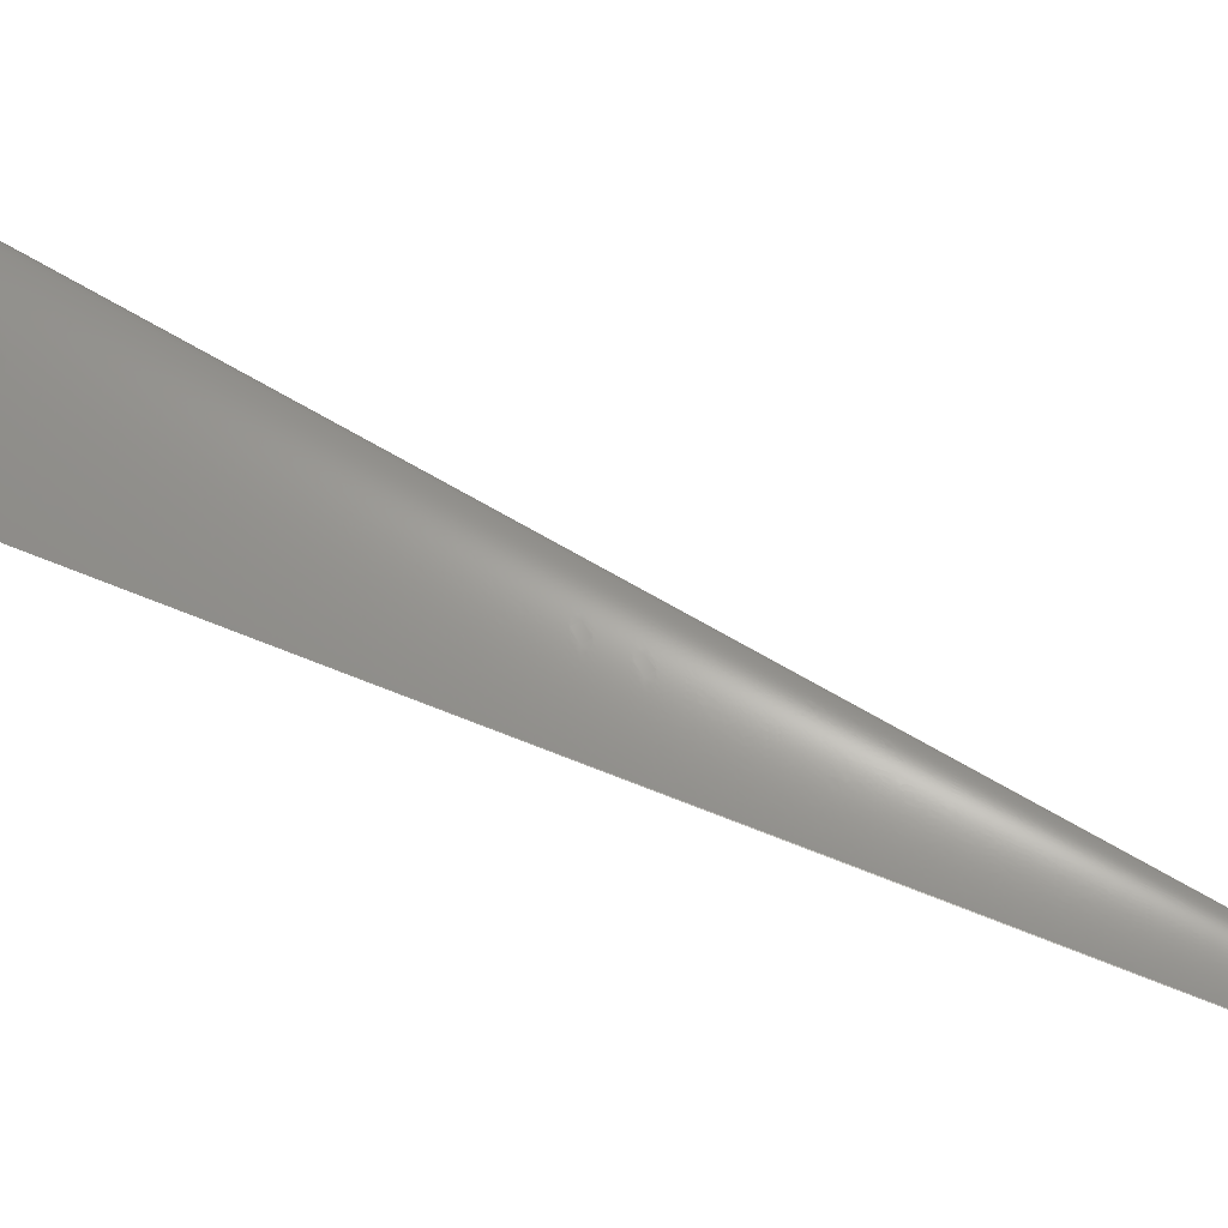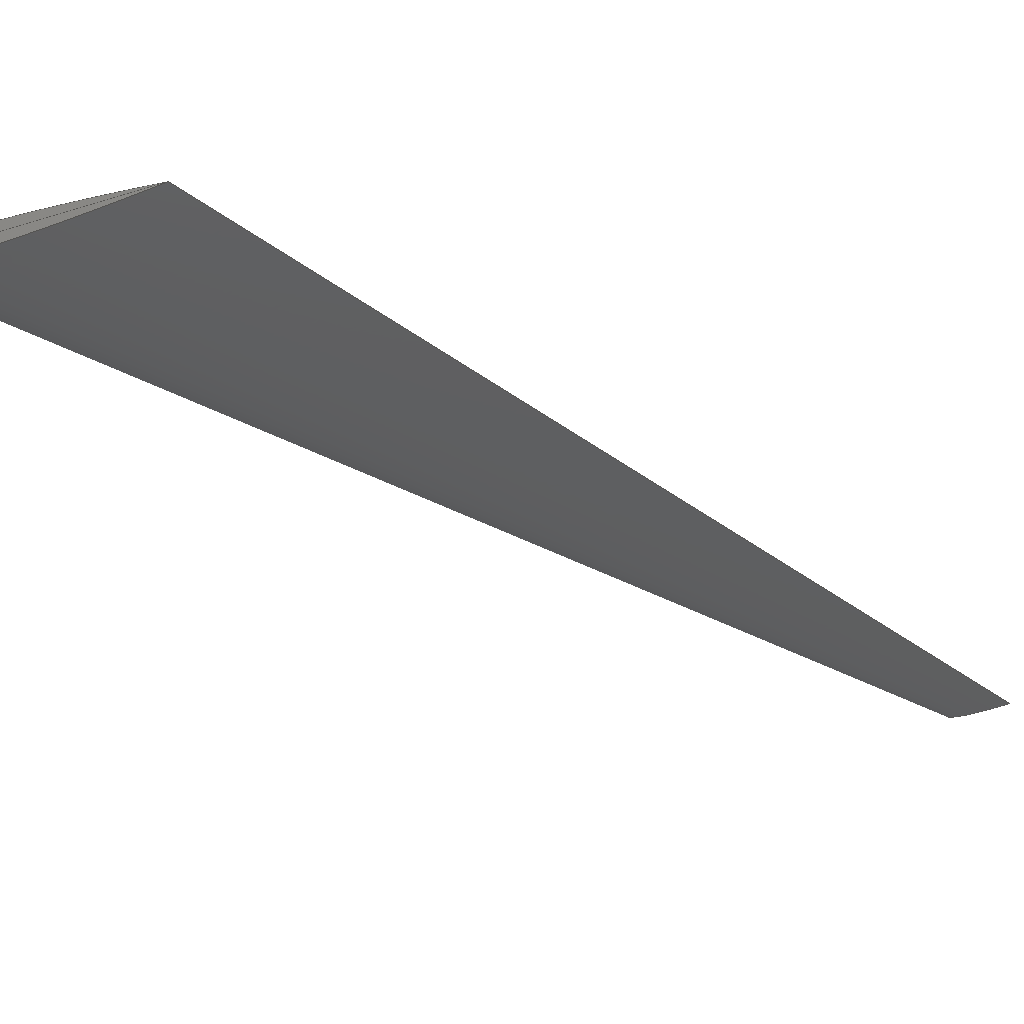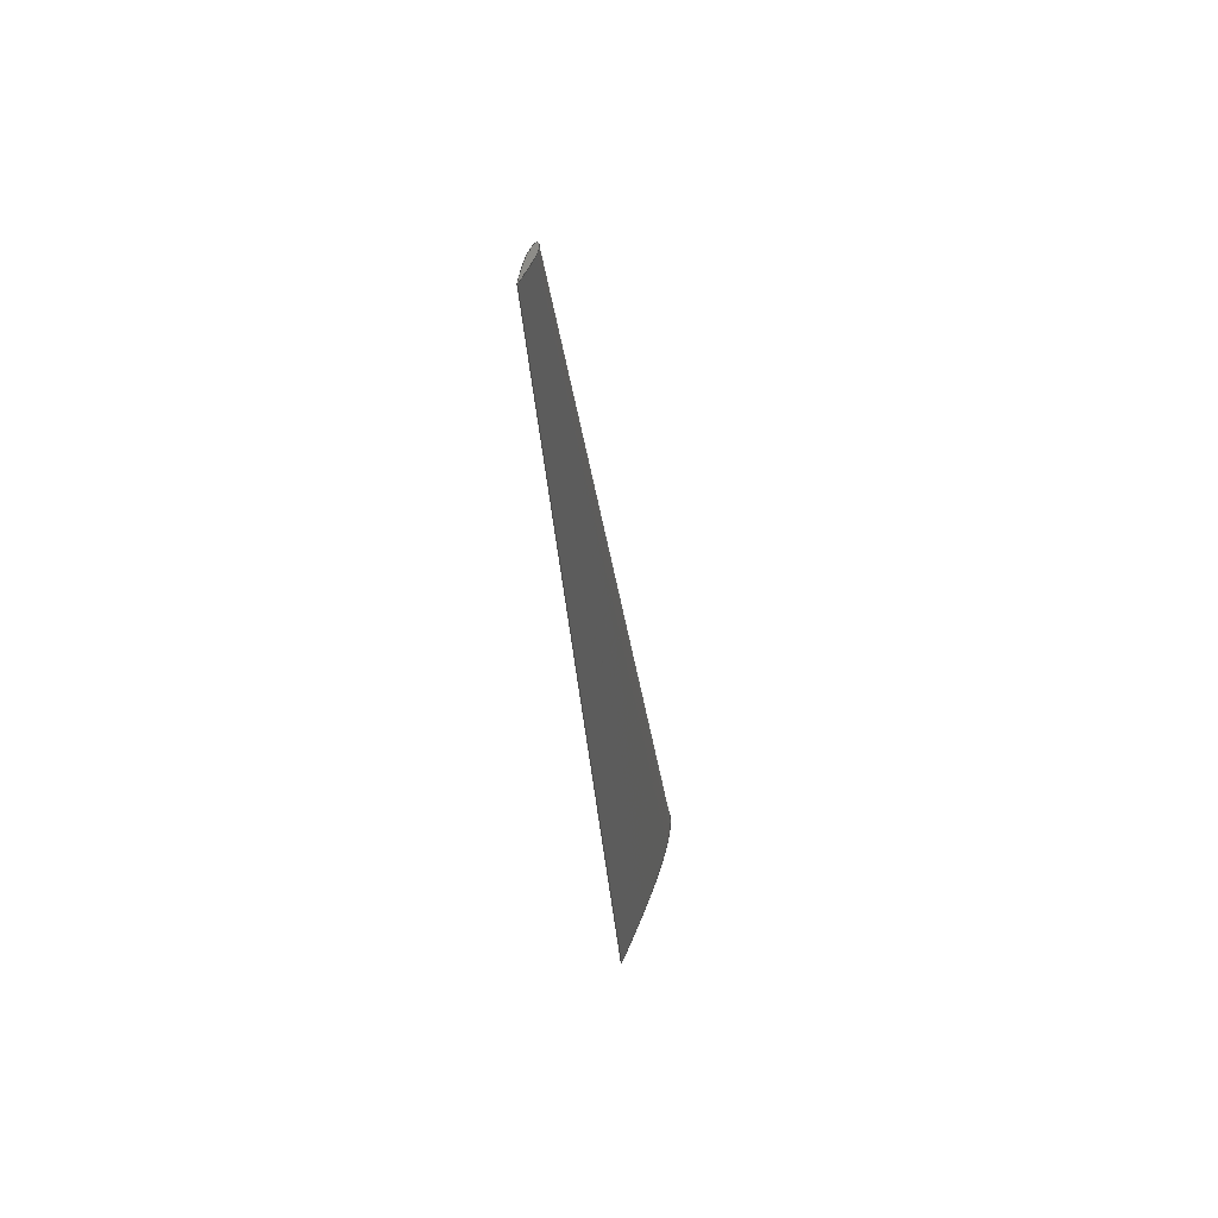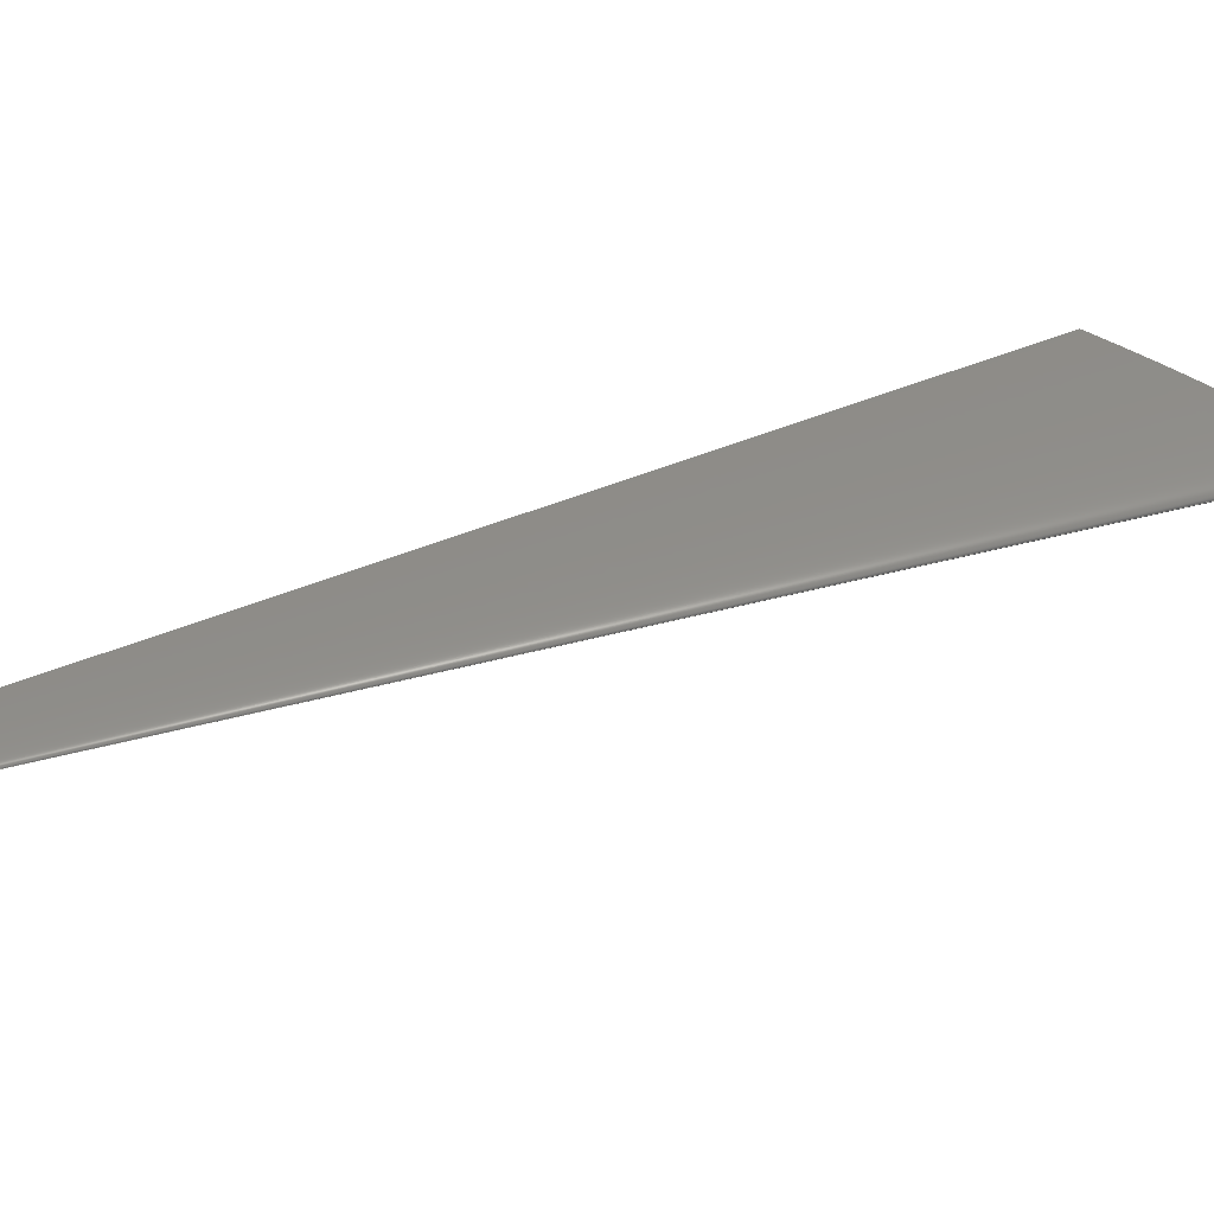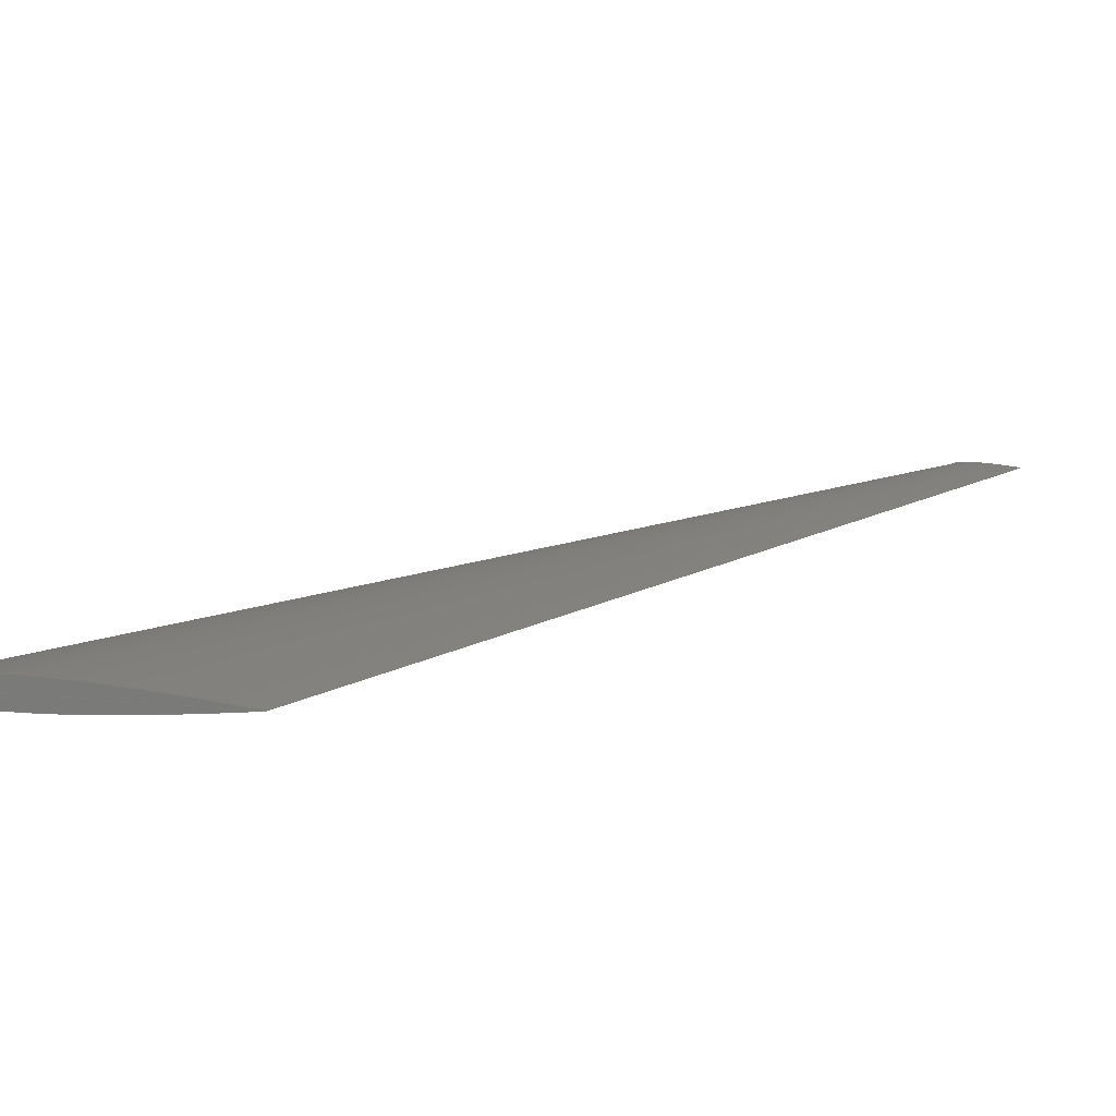
<metadata>
{"format":"step","ext":"stp","renderer":"f3d","projection":"perspective","resolution":1024,"background":"white","views":[{"elev":63.1,"azim":91.5,"up":"+Z"},{"elev":-34.3,"azim":23.0,"up":"+Z"},{"elev":35.3,"azim":101.5,"up":"+Y"},{"elev":44.4,"azim":-137.4,"up":"+Z"},{"elev":12.2,"azim":14.6,"up":"+Z"}]}
</metadata>
<code>
ISO-10303-21;
DATA;
#1=CALENDAR_DATE(2000,1,1);
#2=COORDINATED_UNIVERSAL_TIME_OFFSET(0,0,.BEHIND.);
#3=LOCAL_TIME(12,0,0,#2);
#4=DATE_AND_TIME(#1,#3);
#5=DIMENSIONAL_EXPONENTS(0,0,0,0,0,0,0);
#6=(
LENGTH_UNIT()
NAMED_UNIT(*)
SI_UNIT(.MILLI.,.METRE.)
);
#7=LENGTH_MEASURE_WITH_UNIT(LENGTH_MEASURE(304.8),#6);
#8=DIMENSIONAL_EXPONENTS(1,0,0,0,0,0,0);
#9=(
CONVERSION_BASED_UNIT('FOOT',#7)
LENGTH_UNIT()
NAMED_UNIT(#8)
);
#10=UNCERTAINTY_MEASURE_WITH_UNIT(LENGTH_MEASURE(1e-06),#9,'closure','Threshold below which geometry imperfections (such as overlaps) are not considered errors.');
#11=(
NAMED_UNIT(*)
PLANE_ANGLE_UNIT()
SI_UNIT($,.RADIAN.)
);
#12=PLANE_ANGLE_MEASURE_WITH_UNIT(PLANE_ANGLE_MEASURE(0.01745),#11);
#13=(
CONVERSION_BASED_UNIT('DEGREES',#12)
NAMED_UNIT(#5)
PLANE_ANGLE_UNIT()
);
#14=(
NAMED_UNIT(*)
SI_UNIT($,.STERADIAN.)
SOLID_ANGLE_UNIT()
);
#15=(
GEOMETRIC_REPRESENTATION_CONTEXT(3)
GLOBAL_UNCERTAINTY_ASSIGNED_CONTEXT((#10))
GLOBAL_UNIT_ASSIGNED_CONTEXT((#9,#13,#14))
REPRESENTATION_CONTEXT('STANDARD','3D')
);
#16=CARTESIAN_POINT('',(0,0,0));
#17=DIRECTION('',(0,0,1));
#18=DIRECTION('',(1,0,0));
#19=AXIS2_PLACEMENT_3D('',#16,#17,#18);
#20=APPLICATION_CONTEXT('configuration controlled 3d designs of mechanical parts and assemblies');
#21=MECHANICAL_CONTEXT('',#20,'mechanical');
#22=APPLICATION_PROTOCOL_DEFINITION('international standard','config_control_design',1994,#20);
#23=DESIGN_CONTEXT('',#20,'design');
#24=PRODUCT('','prodname','',(#21));
#25=PRODUCT_RELATED_PRODUCT_CATEGORY('assembly','',(#24));
#26=PRODUCT_DEFINITION_FORMATION_WITH_SPECIFIED_SOURCE('','',#24,.MADE.);
#27=PRODUCT_DEFINITION('','',#26,#23);
#28=PRODUCT_DEFINITION_SHAPE('','ProductShapeDescription',#27);
#29=SHAPE_REPRESENTATION('',(#19),#15);
#30=SHAPE_DEFINITION_REPRESENTATION(#28,#29);
#31=PERSON('','Doe','John',$,$,$);
#32=ORGANIZATION('','','');
#33=PERSON_AND_ORGANIZATION(#31,#32);
#34=PERSON_AND_ORGANIZATION_ROLE('creator');
#35=PERSON_AND_ORGANIZATION_ROLE('design_owner');
#36=PERSON_AND_ORGANIZATION_ROLE('design_supplier');
#37=APPROVAL_STATUS('approved');
#38=APPROVAL(#37,'');
#39=APPROVAL_DATE_TIME(#4,#38);
#40=APPROVAL_ROLE('approver');
#41=APPROVAL_PERSON_ORGANIZATION(#33,#38,#40);
#42=SECURITY_CLASSIFICATION_LEVEL('unclassified');
#43=SECURITY_CLASSIFICATION('','',#42);
#44=CC_DESIGN_SECURITY_CLASSIFICATION(#43,(#26));
#45=PERSON_AND_ORGANIZATION_ROLE('classification_officer');
#46=CC_DESIGN_PERSON_AND_ORGANIZATION_ASSIGNMENT(#33,#45,(#43));
#47=DATE_TIME_ROLE('classification_date');
#48=CC_DESIGN_DATE_AND_TIME_ASSIGNMENT(#4,#47,(#43));
#49=CC_DESIGN_APPROVAL(#38,(#27,#26,#43));
#50=CC_DESIGN_PERSON_AND_ORGANIZATION_ASSIGNMENT(#33,#34,(#27,#26));
#51=CC_DESIGN_PERSON_AND_ORGANIZATION_ASSIGNMENT(#33,#36,(#26));
#52=DATE_TIME_ROLE('creation_date');
#53=CC_DESIGN_DATE_AND_TIME_ASSIGNMENT(#4,#52,(#27));
#54=CC_DESIGN_PERSON_AND_ORGANIZATION_ASSIGNMENT(#33,#35,(#24));
#55=B_SPLINE_SURFACE_WITH_KNOTS('',1,1,((#56, #57),(#58, #59)),.UNSPECIFIED.,.T.,.T.,.F.,(2,2),(2,2),(0,1),(0,1),.PIECEWISE_BEZIER_KNOTS.);
#56=CARTESIAN_POINT('',(12.8,0,0));
#57=CARTESIAN_POINT('',(12.8,0,0));
#58=CARTESIAN_POINT('',(12.8,0,0));
#59=CARTESIAN_POINT('',(12.8,0,0));
#60=B_SPLINE_SURFACE_WITH_KNOTS('',1,8,((#61, #62, #63, #64, #65, #66, #67, #68, #69),(#70, #71, #72, #73, #74, #75, #76, #77, #78)),.UNSPECIFIED.,.F.,.F.,.F.,(2,2),(9,9),(0,1),(0,1),.PIECEWISE_BEZIER_KNOTS.);
#61=CARTESIAN_POINT('',(12.8,0,0));
#62=CARTESIAN_POINT('',(9.6,0,0));
#63=CARTESIAN_POINT('',(6.857,0,0));
#64=CARTESIAN_POINT('',(4.571,0,0));
#65=CARTESIAN_POINT('',(2.743,0,0));
#66=CARTESIAN_POINT('',(1.371,0,0));
#67=CARTESIAN_POINT('',(0.4571,0,0));
#68=CARTESIAN_POINT('',(0,0,0));
#69=CARTESIAN_POINT('',(0,0,0));
#70=CARTESIAN_POINT('',(12.8,0,0));
#71=CARTESIAN_POINT('',(9.6,0,-0.3742));
#72=CARTESIAN_POINT('',(6.857,0,-0.5831));
#73=CARTESIAN_POINT('',(4.571,0,-0.7404));
#74=CARTESIAN_POINT('',(2.743,0,-0.743));
#75=CARTESIAN_POINT('',(1.371,0,-0.6252));
#76=CARTESIAN_POINT('',(0.4571,0,-0.4471));
#77=CARTESIAN_POINT('',(0,0,-0.2387));
#78=CARTESIAN_POINT('',(0,0,0));
#79=B_SPLINE_SURFACE_WITH_KNOTS('',1,8,((#80, #81, #82, #83, #84, #85, #86, #87, #88),(#89, #90, #91, #92, #93, #94, #95, #96, #97)),.UNSPECIFIED.,.F.,.F.,.F.,(2,2),(9,9),(0,1),(0,1),.PIECEWISE_BEZIER_KNOTS.);
#80=CARTESIAN_POINT('',(0,0,0));
#81=CARTESIAN_POINT('',(0,0,0));
#82=CARTESIAN_POINT('',(0.4571,0,0));
#83=CARTESIAN_POINT('',(1.371,0,0));
#84=CARTESIAN_POINT('',(2.743,0,0));
#85=CARTESIAN_POINT('',(4.571,0,0));
#86=CARTESIAN_POINT('',(6.857,0,0));
#87=CARTESIAN_POINT('',(9.6,0,0));
#88=CARTESIAN_POINT('',(12.8,0,0));
#89=CARTESIAN_POINT('',(0,0,0));
#90=CARTESIAN_POINT('',(0,0,0.2387));
#91=CARTESIAN_POINT('',(0.4571,0,0.4471));
#92=CARTESIAN_POINT('',(1.371,0,0.6252));
#93=CARTESIAN_POINT('',(2.743,0,0.743));
#94=CARTESIAN_POINT('',(4.571,0,0.7404));
#95=CARTESIAN_POINT('',(6.857,0,0.5831));
#96=CARTESIAN_POINT('',(9.6,0,0.3742));
#97=CARTESIAN_POINT('',(12.8,0,0));
#98=B_SPLINE_SURFACE_WITH_KNOTS('',1,1,((#99, #100),(#101, #102)),.UNSPECIFIED.,.T.,.T.,.F.,(2,2),(2,2),(0,1),(0,1),.PIECEWISE_BEZIER_KNOTS.);
#99=CARTESIAN_POINT('',(12.8,0,0));
#100=CARTESIAN_POINT('',(12.8,0,0));
#101=CARTESIAN_POINT('',(12.8,0,0));
#102=CARTESIAN_POINT('',(12.8,0,0));
#103=B_SPLINE_SURFACE_WITH_KNOTS('',1,1,((#104, #105),(#106, #107)),.UNSPECIFIED.,.F.,.T.,.F.,(2,2),(2,2),(0,1),(0,1),.PIECEWISE_BEZIER_KNOTS.);
#104=CARTESIAN_POINT('',(12.8,0,0));
#105=CARTESIAN_POINT('',(12.8,0,0));
#106=CARTESIAN_POINT('',(32.07,50,0));
#107=CARTESIAN_POINT('',(32.07,50,0));
#108=B_SPLINE_SURFACE_WITH_KNOTS('',1,8,((#109, #110, #111, #112, #113, #114, #115, #116, #117),(#118, #119, #120, #121, #122, #123, #124, #125, #126)),.UNSPECIFIED.,.F.,.F.,.F.,(2,2),(9,9),(0,1),(0,1),.PIECEWISE_BEZIER_KNOTS.);
#109=CARTESIAN_POINT('',(12.8,0,0));
#110=CARTESIAN_POINT('',(9.6,0,-0.3742));
#111=CARTESIAN_POINT('',(6.857,0,-0.5831));
#112=CARTESIAN_POINT('',(4.571,0,-0.7404));
#113=CARTESIAN_POINT('',(2.743,0,-0.743));
#114=CARTESIAN_POINT('',(1.371,0,-0.6252));
#115=CARTESIAN_POINT('',(0.4571,0,-0.4471));
#116=CARTESIAN_POINT('',(0,0,-0.2387));
#117=CARTESIAN_POINT('',(0,0,0));
#118=CARTESIAN_POINT('',(32.07,50,0));
#119=CARTESIAN_POINT('',(31.27,50,-0.09354));
#120=CARTESIAN_POINT('',(30.58,50,-0.1458));
#121=CARTESIAN_POINT('',(30.01,50,-0.1851));
#122=CARTESIAN_POINT('',(29.55,50,-0.1857));
#123=CARTESIAN_POINT('',(29.21,50,-0.1563));
#124=CARTESIAN_POINT('',(28.98,50,-0.1118));
#125=CARTESIAN_POINT('',(28.87,50,-0.05967));
#126=CARTESIAN_POINT('',(28.87,50,0));
#127=B_SPLINE_SURFACE_WITH_KNOTS('',1,8,((#128, #129, #130, #131, #132, #133, #134, #135, #136),(#137, #138, #139, #140, #141, #142, #143, #144, #145)),.UNSPECIFIED.,.F.,.F.,.F.,(2,2),(9,9),(0,1),(0,1),.PIECEWISE_BEZIER_KNOTS.);
#128=CARTESIAN_POINT('',(0,0,0));
#129=CARTESIAN_POINT('',(0,0,0.2387));
#130=CARTESIAN_POINT('',(0.4571,0,0.4471));
#131=CARTESIAN_POINT('',(1.371,0,0.6252));
#132=CARTESIAN_POINT('',(2.743,0,0.743));
#133=CARTESIAN_POINT('',(4.571,0,0.7404));
#134=CARTESIAN_POINT('',(6.857,0,0.5831));
#135=CARTESIAN_POINT('',(9.6,0,0.3742));
#136=CARTESIAN_POINT('',(12.8,0,0));
#137=CARTESIAN_POINT('',(28.87,50,0));
#138=CARTESIAN_POINT('',(28.87,50,0.05967));
#139=CARTESIAN_POINT('',(28.98,50,0.1118));
#140=CARTESIAN_POINT('',(29.21,50,0.1563));
#141=CARTESIAN_POINT('',(29.55,50,0.1857));
#142=CARTESIAN_POINT('',(30.01,50,0.1851));
#143=CARTESIAN_POINT('',(30.58,50,0.1458));
#144=CARTESIAN_POINT('',(31.27,50,0.09354));
#145=CARTESIAN_POINT('',(32.07,50,0));
#146=B_SPLINE_SURFACE_WITH_KNOTS('',1,1,((#147, #148),(#149, #150)),.UNSPECIFIED.,.F.,.T.,.F.,(2,2),(2,2),(0,1),(0,1),.PIECEWISE_BEZIER_KNOTS.);
#147=CARTESIAN_POINT('',(12.8,0,0));
#148=CARTESIAN_POINT('',(12.8,0,0));
#149=CARTESIAN_POINT('',(32.07,50,0));
#150=CARTESIAN_POINT('',(32.07,50,0));
#151=B_SPLINE_SURFACE_WITH_KNOTS('',1,1,((#152, #153),(#154, #155)),.UNSPECIFIED.,.T.,.T.,.F.,(2,2),(2,2),(0,1),(0,1),.PIECEWISE_BEZIER_KNOTS.);
#152=CARTESIAN_POINT('',(32.07,50,0));
#153=CARTESIAN_POINT('',(32.07,50,0));
#154=CARTESIAN_POINT('',(32.07,50,0));
#155=CARTESIAN_POINT('',(32.07,50,0));
#156=B_SPLINE_SURFACE_WITH_KNOTS('',1,8,((#157, #158, #159, #160, #161, #162, #163, #164, #165),(#166, #167, #168, #169, #170, #171, #172, #173, #174)),.UNSPECIFIED.,.F.,.F.,.F.,(2,2),(9,9),(0,1),(0,1),.PIECEWISE_BEZIER_KNOTS.);
#157=CARTESIAN_POINT('',(32.07,50,0));
#158=CARTESIAN_POINT('',(31.27,50,-0.09354));
#159=CARTESIAN_POINT('',(30.58,50,-0.1458));
#160=CARTESIAN_POINT('',(30.01,50,-0.1851));
#161=CARTESIAN_POINT('',(29.55,50,-0.1857));
#162=CARTESIAN_POINT('',(29.21,50,-0.1563));
#163=CARTESIAN_POINT('',(28.98,50,-0.1118));
#164=CARTESIAN_POINT('',(28.87,50,-0.05967));
#165=CARTESIAN_POINT('',(28.87,50,0));
#166=CARTESIAN_POINT('',(32.07,50,0));
#167=CARTESIAN_POINT('',(31.27,50,0));
#168=CARTESIAN_POINT('',(30.58,50,0));
#169=CARTESIAN_POINT('',(30.01,50,0));
#170=CARTESIAN_POINT('',(29.55,50,0));
#171=CARTESIAN_POINT('',(29.21,50,0));
#172=CARTESIAN_POINT('',(28.98,50,0));
#173=CARTESIAN_POINT('',(28.87,50,0));
#174=CARTESIAN_POINT('',(28.87,50,0));
#175=B_SPLINE_SURFACE_WITH_KNOTS('',1,8,((#176, #177, #178, #179, #180, #181, #182, #183, #184),(#185, #186, #187, #188, #189, #190, #191, #192, #193)),.UNSPECIFIED.,.F.,.F.,.F.,(2,2),(9,9),(0,1),(0,1),.PIECEWISE_BEZIER_KNOTS.);
#176=CARTESIAN_POINT('',(28.87,50,0));
#177=CARTESIAN_POINT('',(28.87,50,0.05967));
#178=CARTESIAN_POINT('',(28.98,50,0.1118));
#179=CARTESIAN_POINT('',(29.21,50,0.1563));
#180=CARTESIAN_POINT('',(29.55,50,0.1857));
#181=CARTESIAN_POINT('',(30.01,50,0.1851));
#182=CARTESIAN_POINT('',(30.58,50,0.1458));
#183=CARTESIAN_POINT('',(31.27,50,0.09354));
#184=CARTESIAN_POINT('',(32.07,50,0));
#185=CARTESIAN_POINT('',(28.87,50,0));
#186=CARTESIAN_POINT('',(28.87,50,0));
#187=CARTESIAN_POINT('',(28.98,50,0));
#188=CARTESIAN_POINT('',(29.21,50,0));
#189=CARTESIAN_POINT('',(29.55,50,0));
#190=CARTESIAN_POINT('',(30.01,50,0));
#191=CARTESIAN_POINT('',(30.58,50,0));
#192=CARTESIAN_POINT('',(31.27,50,0));
#193=CARTESIAN_POINT('',(32.07,50,0));
#194=B_SPLINE_SURFACE_WITH_KNOTS('',1,1,((#195, #196),(#197, #198)),.UNSPECIFIED.,.T.,.T.,.F.,(2,2),(2,2),(0,1),(0,1),.PIECEWISE_BEZIER_KNOTS.);
#195=CARTESIAN_POINT('',(32.07,50,0));
#196=CARTESIAN_POINT('',(32.07,50,0));
#197=CARTESIAN_POINT('',(32.07,50,0));
#198=CARTESIAN_POINT('',(32.07,50,0));
#199=GEOMETRIC_SET('{"ID":"OQVMSRAOEG","m_ParentID":"NONE","m_Type":5,"m_Name":"WingGeom","m_SymPlanFlag":0,"m_SymAxFlag":0,"m_SymRotN":2,"m_FlipNormal":1,"m_SurfType":1,"m_SurfCfdType":0,"m_STEPSplitSurfs":1,"m_STEPMergePoints":0,"Sref ID":1}',(#55,#60,#79,#98,#103,#108,#127,#146,#151,#156,#175,#194));
#200=GEOMETRICALLY_BOUNDED_SURFACE_SHAPE_REPRESENTATION('',(#199),#15);
#201=SHAPE_REPRESENTATION_RELATIONSHIP('','',#29,#200);
#202=B_SPLINE_SURFACE_WITH_KNOTS('',1,1,((#203, #204),(#205, #206)),.UNSPECIFIED.,.F.,.F.,.F.,(2,2),(2,2),(0,1),(0,1),.PIECEWISE_BEZIER_KNOTS.);
#203=CARTESIAN_POINT('',(0,0,0));
#204=CARTESIAN_POINT('',(28.87,50,0));
#205=CARTESIAN_POINT('',(12.8,0,0));
#206=CARTESIAN_POINT('',(32.07,50,0));
#207=GEOMETRIC_SET('{"ID":1,"m_Name":"WingGeom","m_SurfType":99}',(#202));
#208=GEOMETRICALLY_BOUNDED_SURFACE_SHAPE_REPRESENTATION('',(#207),#15);
#209=SHAPE_REPRESENTATION_RELATIONSHIP('','',#29,#208);
ENDSEC;
END-ISO-10303-21;

</code>
